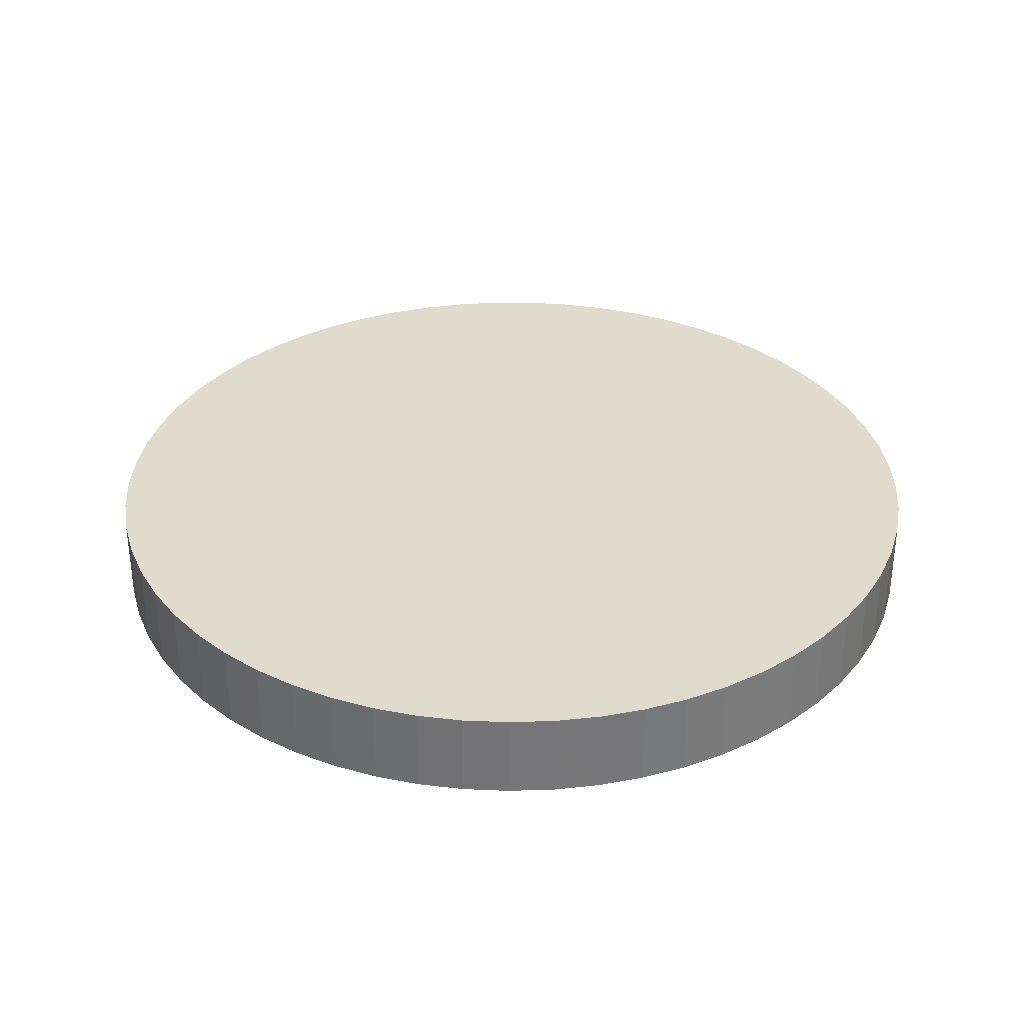
<metadata>
{"format":"obj","ext":"obj","renderer":"f3d","projection":"perspective","resolution":1024,"background":"white","views":[{"elev":33.3,"azim":84.5,"up":"+Z"}]}
</metadata>
<code>
v 1.144e-16 4.165e-18 0.09921
v 1.144e-16 4.165e-18 -0.09921
v 0.9951 4.165e-18 0.09921
v 0.9898 0.1023 0.09921
v 0.974 0.2035 0.09921
v 0.9479 0.3026 0.09921
v 0.9118 0.3985 0.09921
v 0.866 0.4901 0.09921
v 0.811 0.5766 0.09921
v 0.7474 0.6569 0.09921
v 0.6759 0.7303 0.09921
v 0.5973 0.7959 0.09921
v 0.5123 0.8531 0.09921
v 0.4218 0.9012 0.09921
v 0.3269 0.9398 0.09921
v 0.2286 0.9685 0.09921
v 0.1278 0.9868 0.09921
v 0.02562 0.9947 0.09921
v -0.07679 0.9921 0.09921
v -0.1784 0.9789 0.09921
v -0.2781 0.9554 0.09921
v -0.3749 0.9218 0.09921
v -0.4677 0.8783 0.09921
v -0.5555 0.8256 0.09921
v -0.6374 0.7641 0.09921
v -0.7126 0.6945 0.09921
v -0.7803 0.6175 0.09921
v -0.8396 0.534 0.09921
v -0.8901 0.4449 0.09921
v -0.9311 0.351 0.09921
v -0.9623 0.2534 0.09921
v -0.9832 0.1531 0.09921
v -0.9937 0.05122 0.09921
v -0.9937 -0.05122 0.09921
v -0.9832 -0.1531 0.09921
v -0.9623 -0.2534 0.09921
v -0.9311 -0.351 0.09921
v -0.8901 -0.4449 0.09921
v -0.8396 -0.534 0.09921
v -0.7803 -0.6175 0.09921
v -0.7126 -0.6945 0.09921
v -0.6374 -0.7641 0.09921
v -0.5555 -0.8256 0.09921
v -0.4677 -0.8783 0.09921
v -0.3749 -0.9218 0.09921
v -0.2781 -0.9554 0.09921
v -0.1784 -0.9789 0.09921
v -0.07679 -0.9921 0.09921
v 0.02562 -0.9947 0.09921
v 0.1278 -0.9868 0.09921
v 0.2286 -0.9685 0.09921
v 0.3269 -0.9398 0.09921
v 0.4218 -0.9012 0.09921
v 0.5123 -0.8531 0.09921
v 0.5973 -0.7959 0.09921
v 0.6759 -0.7303 0.09921
v 0.7474 -0.6569 0.09921
v 0.811 -0.5766 0.09921
v 0.866 -0.4901 0.09921
v 0.9118 -0.3985 0.09921
v 0.9479 -0.3026 0.09921
v 0.974 -0.2035 0.09921
v 0.9898 -0.1023 0.09921
v 0.9951 4.165e-18 0.05952
v 0.9898 0.1023 0.05952
v 0.974 0.2035 0.05952
v 0.9479 0.3026 0.05952
v 0.9118 0.3985 0.05952
v 0.866 0.4901 0.05952
v 0.811 0.5766 0.05952
v 0.7474 0.6569 0.05952
v 0.6759 0.7303 0.05952
v 0.5973 0.7959 0.05952
v 0.5123 0.8531 0.05952
v 0.4218 0.9012 0.05952
v 0.3269 0.9398 0.05952
v 0.2286 0.9685 0.05952
v 0.1278 0.9868 0.05952
v 0.02562 0.9947 0.05952
v -0.07679 0.9921 0.05952
v -0.1784 0.9789 0.05952
v -0.2781 0.9554 0.05952
v -0.3749 0.9218 0.05952
v -0.4677 0.8783 0.05952
v -0.5555 0.8256 0.05952
v -0.6374 0.7641 0.05952
v -0.7126 0.6945 0.05952
v -0.7803 0.6175 0.05952
v -0.8396 0.534 0.05952
v -0.8901 0.4449 0.05952
v -0.9311 0.351 0.05952
v -0.9623 0.2534 0.05952
v -0.9832 0.1531 0.05952
v -0.9937 0.05122 0.05952
v -0.9937 -0.05122 0.05952
v -0.9832 -0.1531 0.05952
v -0.9623 -0.2534 0.05952
v -0.9311 -0.351 0.05952
v -0.8901 -0.4449 0.05952
v -0.8396 -0.534 0.05952
v -0.7803 -0.6175 0.05952
v -0.7126 -0.6945 0.05952
v -0.6374 -0.7641 0.05952
v -0.5555 -0.8256 0.05952
v -0.4677 -0.8783 0.05952
v -0.3749 -0.9218 0.05952
v -0.2781 -0.9554 0.05952
v -0.1784 -0.9789 0.05952
v -0.07679 -0.9921 0.05952
v 0.02562 -0.9947 0.05952
v 0.1278 -0.9868 0.05952
v 0.2286 -0.9685 0.05952
v 0.3269 -0.9398 0.05952
v 0.4218 -0.9012 0.05952
v 0.5123 -0.8531 0.05952
v 0.5973 -0.7959 0.05952
v 0.6759 -0.7303 0.05952
v 0.7474 -0.6569 0.05952
v 0.811 -0.5766 0.05952
v 0.866 -0.4901 0.05952
v 0.9118 -0.3985 0.05952
v 0.9479 -0.3026 0.05952
v 0.974 -0.2035 0.05952
v 0.9898 -0.1023 0.05952
v 0.9951 4.165e-18 0.01984
v 0.9898 0.1023 0.01984
v 0.974 0.2035 0.01984
v 0.9479 0.3026 0.01984
v 0.9118 0.3985 0.01984
v 0.866 0.4901 0.01984
v 0.811 0.5766 0.01984
v 0.7474 0.6569 0.01984
v 0.6759 0.7303 0.01984
v 0.5973 0.7959 0.01984
v 0.5123 0.8531 0.01984
v 0.4218 0.9012 0.01984
v 0.3269 0.9398 0.01984
v 0.2286 0.9685 0.01984
v 0.1278 0.9868 0.01984
v 0.02562 0.9947 0.01984
v -0.07679 0.9921 0.01984
v -0.1784 0.9789 0.01984
v -0.2781 0.9554 0.01984
v -0.3749 0.9218 0.01984
v -0.4677 0.8783 0.01984
v -0.5555 0.8256 0.01984
v -0.6374 0.7641 0.01984
v -0.7126 0.6945 0.01984
v -0.7803 0.6175 0.01984
v -0.8396 0.534 0.01984
v -0.8901 0.4449 0.01984
v -0.9311 0.351 0.01984
v -0.9623 0.2534 0.01984
v -0.9832 0.1531 0.01984
v -0.9937 0.05122 0.01984
v -0.9937 -0.05122 0.01984
v -0.9832 -0.1531 0.01984
v -0.9623 -0.2534 0.01984
v -0.9311 -0.351 0.01984
v -0.8901 -0.4449 0.01984
v -0.8396 -0.534 0.01984
v -0.7803 -0.6175 0.01984
v -0.7126 -0.6945 0.01984
v -0.6374 -0.7641 0.01984
v -0.5555 -0.8256 0.01984
v -0.4677 -0.8783 0.01984
v -0.3749 -0.9218 0.01984
v -0.2781 -0.9554 0.01984
v -0.1784 -0.9789 0.01984
v -0.07679 -0.9921 0.01984
v 0.02562 -0.9947 0.01984
v 0.1278 -0.9868 0.01984
v 0.2286 -0.9685 0.01984
v 0.3269 -0.9398 0.01984
v 0.4218 -0.9012 0.01984
v 0.5123 -0.8531 0.01984
v 0.5973 -0.7959 0.01984
v 0.6759 -0.7303 0.01984
v 0.7474 -0.6569 0.01984
v 0.811 -0.5766 0.01984
v 0.866 -0.4901 0.01984
v 0.9118 -0.3985 0.01984
v 0.9479 -0.3026 0.01984
v 0.974 -0.2035 0.01984
v 0.9898 -0.1023 0.01984
v 0.9951 4.165e-18 -0.01984
v 0.9898 0.1023 -0.01984
v 0.974 0.2035 -0.01984
v 0.9479 0.3026 -0.01984
v 0.9118 0.3985 -0.01984
v 0.866 0.4901 -0.01984
v 0.811 0.5766 -0.01984
v 0.7474 0.6569 -0.01984
v 0.6759 0.7303 -0.01984
v 0.5973 0.7959 -0.01984
v 0.5123 0.8531 -0.01984
v 0.4218 0.9012 -0.01984
v 0.3269 0.9398 -0.01984
v 0.2286 0.9685 -0.01984
v 0.1278 0.9868 -0.01984
v 0.02562 0.9947 -0.01984
v -0.07679 0.9921 -0.01984
v -0.1784 0.9789 -0.01984
v -0.2781 0.9554 -0.01984
v -0.3749 0.9218 -0.01984
v -0.4677 0.8783 -0.01984
v -0.5555 0.8256 -0.01984
v -0.6374 0.7641 -0.01984
v -0.7126 0.6945 -0.01984
v -0.7803 0.6175 -0.01984
v -0.8396 0.534 -0.01984
v -0.8901 0.4449 -0.01984
v -0.9311 0.351 -0.01984
v -0.9623 0.2534 -0.01984
v -0.9832 0.1531 -0.01984
v -0.9937 0.05122 -0.01984
v -0.9937 -0.05122 -0.01984
v -0.9832 -0.1531 -0.01984
v -0.9623 -0.2534 -0.01984
v -0.9311 -0.351 -0.01984
v -0.8901 -0.4449 -0.01984
v -0.8396 -0.534 -0.01984
v -0.7803 -0.6175 -0.01984
v -0.7126 -0.6945 -0.01984
v -0.6374 -0.7641 -0.01984
v -0.5555 -0.8256 -0.01984
v -0.4677 -0.8783 -0.01984
v -0.3749 -0.9218 -0.01984
v -0.2781 -0.9554 -0.01984
v -0.1784 -0.9789 -0.01984
v -0.07679 -0.9921 -0.01984
v 0.02562 -0.9947 -0.01984
v 0.1278 -0.9868 -0.01984
v 0.2286 -0.9685 -0.01984
v 0.3269 -0.9398 -0.01984
v 0.4218 -0.9012 -0.01984
v 0.5123 -0.8531 -0.01984
v 0.5973 -0.7959 -0.01984
v 0.6759 -0.7303 -0.01984
v 0.7474 -0.6569 -0.01984
v 0.811 -0.5766 -0.01984
v 0.866 -0.4901 -0.01984
v 0.9118 -0.3985 -0.01984
v 0.9479 -0.3026 -0.01984
v 0.974 -0.2035 -0.01984
v 0.9898 -0.1023 -0.01984
v 0.9951 4.165e-18 -0.05952
v 0.9898 0.1023 -0.05952
v 0.974 0.2035 -0.05952
v 0.9479 0.3026 -0.05952
v 0.9118 0.3985 -0.05952
v 0.866 0.4901 -0.05952
v 0.811 0.5766 -0.05952
v 0.7474 0.6569 -0.05952
v 0.6759 0.7303 -0.05952
v 0.5973 0.7959 -0.05952
v 0.5123 0.8531 -0.05952
v 0.4218 0.9012 -0.05952
v 0.3269 0.9398 -0.05952
v 0.2286 0.9685 -0.05952
v 0.1278 0.9868 -0.05952
v 0.02562 0.9947 -0.05952
v -0.07679 0.9921 -0.05952
v -0.1784 0.9789 -0.05952
v -0.2781 0.9554 -0.05952
v -0.3749 0.9218 -0.05952
v -0.4677 0.8783 -0.05952
v -0.5555 0.8256 -0.05952
v -0.6374 0.7641 -0.05952
v -0.7126 0.6945 -0.05952
v -0.7803 0.6175 -0.05952
v -0.8396 0.534 -0.05952
v -0.8901 0.4449 -0.05952
v -0.9311 0.351 -0.05952
v -0.9623 0.2534 -0.05952
v -0.9832 0.1531 -0.05952
v -0.9937 0.05122 -0.05952
v -0.9937 -0.05122 -0.05952
v -0.9832 -0.1531 -0.05952
v -0.9623 -0.2534 -0.05952
v -0.9311 -0.351 -0.05952
v -0.8901 -0.4449 -0.05952
v -0.8396 -0.534 -0.05952
v -0.7803 -0.6175 -0.05952
v -0.7126 -0.6945 -0.05952
v -0.6374 -0.7641 -0.05952
v -0.5555 -0.8256 -0.05952
v -0.4677 -0.8783 -0.05952
v -0.3749 -0.9218 -0.05952
v -0.2781 -0.9554 -0.05952
v -0.1784 -0.9789 -0.05952
v -0.07679 -0.9921 -0.05952
v 0.02562 -0.9947 -0.05952
v 0.1278 -0.9868 -0.05952
v 0.2286 -0.9685 -0.05952
v 0.3269 -0.9398 -0.05952
v 0.4218 -0.9012 -0.05952
v 0.5123 -0.8531 -0.05952
v 0.5973 -0.7959 -0.05952
v 0.6759 -0.7303 -0.05952
v 0.7474 -0.6569 -0.05952
v 0.811 -0.5766 -0.05952
v 0.866 -0.4901 -0.05952
v 0.9118 -0.3985 -0.05952
v 0.9479 -0.3026 -0.05952
v 0.974 -0.2035 -0.05952
v 0.9898 -0.1023 -0.05952
v 0.9951 4.165e-18 -0.09921
v 0.9898 0.1023 -0.09921
v 0.974 0.2035 -0.09921
v 0.9479 0.3026 -0.09921
v 0.9118 0.3985 -0.09921
v 0.866 0.4901 -0.09921
v 0.811 0.5766 -0.09921
v 0.7474 0.6569 -0.09921
v 0.6759 0.7303 -0.09921
v 0.5973 0.7959 -0.09921
v 0.5123 0.8531 -0.09921
v 0.4218 0.9012 -0.09921
v 0.3269 0.9398 -0.09921
v 0.2286 0.9685 -0.09921
v 0.1278 0.9868 -0.09921
v 0.02562 0.9947 -0.09921
v -0.07679 0.9921 -0.09921
v -0.1784 0.9789 -0.09921
v -0.2781 0.9554 -0.09921
v -0.3749 0.9218 -0.09921
v -0.4677 0.8783 -0.09921
v -0.5555 0.8256 -0.09921
v -0.6374 0.7641 -0.09921
v -0.7126 0.6945 -0.09921
v -0.7803 0.6175 -0.09921
v -0.8396 0.534 -0.09921
v -0.8901 0.4449 -0.09921
v -0.9311 0.351 -0.09921
v -0.9623 0.2534 -0.09921
v -0.9832 0.1531 -0.09921
v -0.9937 0.05122 -0.09921
v -0.9937 -0.05122 -0.09921
v -0.9832 -0.1531 -0.09921
v -0.9623 -0.2534 -0.09921
v -0.9311 -0.351 -0.09921
v -0.8901 -0.4449 -0.09921
v -0.8396 -0.534 -0.09921
v -0.7803 -0.6175 -0.09921
v -0.7126 -0.6945 -0.09921
v -0.6374 -0.7641 -0.09921
v -0.5555 -0.8256 -0.09921
v -0.4677 -0.8783 -0.09921
v -0.3749 -0.9218 -0.09921
v -0.2781 -0.9554 -0.09921
v -0.1784 -0.9789 -0.09921
v -0.07679 -0.9921 -0.09921
v 0.02562 -0.9947 -0.09921
v 0.1278 -0.9868 -0.09921
v 0.2286 -0.9685 -0.09921
v 0.3269 -0.9398 -0.09921
v 0.4218 -0.9012 -0.09921
v 0.5123 -0.8531 -0.09921
v 0.5973 -0.7959 -0.09921
v 0.6759 -0.7303 -0.09921
v 0.7474 -0.6569 -0.09921
v 0.811 -0.5766 -0.09921
v 0.866 -0.4901 -0.09921
v 0.9118 -0.3985 -0.09921
v 0.9479 -0.3026 -0.09921
v 0.974 -0.2035 -0.09921
v 0.9898 -0.1023 -0.09921
f 1 3 4
f 2 309 308
f 1 4 5
f 2 310 309
f 1 5 6
f 2 311 310
f 1 6 7
f 2 312 311
f 1 7 8
f 2 313 312
f 1 8 9
f 2 314 313
f 1 9 10
f 2 315 314
f 1 10 11
f 2 316 315
f 1 11 12
f 2 317 316
f 1 12 13
f 2 318 317
f 1 13 14
f 2 319 318
f 1 14 15
f 2 320 319
f 1 15 16
f 2 321 320
f 1 16 17
f 2 322 321
f 1 17 18
f 2 323 322
f 1 18 19
f 2 324 323
f 1 19 20
f 2 325 324
f 1 20 21
f 2 326 325
f 1 21 22
f 2 327 326
f 1 22 23
f 2 328 327
f 1 23 24
f 2 329 328
f 1 24 25
f 2 330 329
f 1 25 26
f 2 331 330
f 1 26 27
f 2 332 331
f 1 27 28
f 2 333 332
f 1 28 29
f 2 334 333
f 1 29 30
f 2 335 334
f 1 30 31
f 2 336 335
f 1 31 32
f 2 337 336
f 1 32 33
f 2 338 337
f 1 33 34
f 2 339 338
f 1 34 35
f 2 340 339
f 1 35 36
f 2 341 340
f 1 36 37
f 2 342 341
f 1 37 38
f 2 343 342
f 1 38 39
f 2 344 343
f 1 39 40
f 2 345 344
f 1 40 41
f 2 346 345
f 1 41 42
f 2 347 346
f 1 42 43
f 2 348 347
f 1 43 44
f 2 349 348
f 1 44 45
f 2 350 349
f 1 45 46
f 2 351 350
f 1 46 47
f 2 352 351
f 1 47 48
f 2 353 352
f 1 48 49
f 2 354 353
f 1 49 50
f 2 355 354
f 1 50 51
f 2 356 355
f 1 51 52
f 2 357 356
f 1 52 53
f 2 358 357
f 1 53 54
f 2 359 358
f 1 54 55
f 2 360 359
f 1 55 56
f 2 361 360
f 1 56 57
f 2 362 361
f 1 57 58
f 2 363 362
f 1 58 59
f 2 364 363
f 1 59 60
f 2 365 364
f 1 60 61
f 2 366 365
f 1 61 62
f 2 367 366
f 1 62 63
f 2 368 367
f 1 63 3
f 2 308 368
f 64 4 3
f 64 65 4
f 65 5 4
f 65 66 5
f 66 6 5
f 66 67 6
f 67 7 6
f 67 68 7
f 68 8 7
f 68 69 8
f 69 9 8
f 69 70 9
f 70 10 9
f 70 71 10
f 71 11 10
f 71 72 11
f 72 12 11
f 72 73 12
f 73 13 12
f 73 74 13
f 74 14 13
f 74 75 14
f 75 15 14
f 75 76 15
f 76 16 15
f 76 77 16
f 77 17 16
f 77 78 17
f 78 18 17
f 78 79 18
f 79 19 18
f 79 80 19
f 80 20 19
f 80 81 20
f 81 21 20
f 81 82 21
f 82 22 21
f 82 83 22
f 83 23 22
f 83 84 23
f 84 24 23
f 84 85 24
f 85 25 24
f 85 86 25
f 86 26 25
f 86 87 26
f 87 27 26
f 87 88 27
f 88 28 27
f 88 89 28
f 89 29 28
f 89 90 29
f 90 30 29
f 90 91 30
f 91 31 30
f 91 92 31
f 92 32 31
f 92 93 32
f 93 33 32
f 93 94 33
f 94 34 33
f 94 95 34
f 95 35 34
f 95 96 35
f 96 36 35
f 96 97 36
f 97 37 36
f 97 98 37
f 98 38 37
f 98 99 38
f 99 39 38
f 99 100 39
f 100 40 39
f 100 101 40
f 101 41 40
f 101 102 41
f 102 42 41
f 102 103 42
f 103 43 42
f 103 104 43
f 104 44 43
f 104 105 44
f 105 45 44
f 105 106 45
f 106 46 45
f 106 107 46
f 107 47 46
f 107 108 47
f 108 48 47
f 108 109 48
f 109 49 48
f 109 110 49
f 110 50 49
f 110 111 50
f 111 51 50
f 111 112 51
f 112 52 51
f 112 113 52
f 113 53 52
f 113 114 53
f 114 54 53
f 114 115 54
f 115 55 54
f 115 116 55
f 116 56 55
f 116 117 56
f 117 57 56
f 117 118 57
f 118 58 57
f 118 119 58
f 119 59 58
f 119 120 59
f 120 60 59
f 120 121 60
f 121 61 60
f 121 122 61
f 122 62 61
f 122 123 62
f 123 63 62
f 123 124 63
f 124 3 63
f 124 64 3
f 125 65 64
f 125 126 65
f 126 66 65
f 126 127 66
f 127 67 66
f 127 128 67
f 128 68 67
f 128 129 68
f 129 69 68
f 129 130 69
f 130 70 69
f 130 131 70
f 131 71 70
f 131 132 71
f 132 72 71
f 132 133 72
f 133 73 72
f 133 134 73
f 134 74 73
f 134 135 74
f 135 75 74
f 135 136 75
f 136 76 75
f 136 137 76
f 137 77 76
f 137 138 77
f 138 78 77
f 138 139 78
f 139 79 78
f 139 140 79
f 140 80 79
f 140 141 80
f 141 81 80
f 141 142 81
f 142 82 81
f 142 143 82
f 143 83 82
f 143 144 83
f 144 84 83
f 144 145 84
f 145 85 84
f 145 146 85
f 146 86 85
f 146 147 86
f 147 87 86
f 147 148 87
f 148 88 87
f 148 149 88
f 149 89 88
f 149 150 89
f 150 90 89
f 150 151 90
f 151 91 90
f 151 152 91
f 152 92 91
f 152 153 92
f 153 93 92
f 153 154 93
f 154 94 93
f 154 155 94
f 155 95 94
f 155 156 95
f 156 96 95
f 156 157 96
f 157 97 96
f 157 158 97
f 158 98 97
f 158 159 98
f 159 99 98
f 159 160 99
f 160 100 99
f 160 161 100
f 161 101 100
f 161 162 101
f 162 102 101
f 162 163 102
f 163 103 102
f 163 164 103
f 164 104 103
f 164 165 104
f 165 105 104
f 165 166 105
f 166 106 105
f 166 167 106
f 167 107 106
f 167 168 107
f 168 108 107
f 168 169 108
f 169 109 108
f 169 170 109
f 170 110 109
f 170 171 110
f 171 111 110
f 171 172 111
f 172 112 111
f 172 173 112
f 173 113 112
f 173 174 113
f 174 114 113
f 174 175 114
f 175 115 114
f 175 176 115
f 176 116 115
f 176 177 116
f 177 117 116
f 177 178 117
f 178 118 117
f 178 179 118
f 179 119 118
f 179 180 119
f 180 120 119
f 180 181 120
f 181 121 120
f 181 182 121
f 182 122 121
f 182 183 122
f 183 123 122
f 183 184 123
f 184 124 123
f 184 185 124
f 185 64 124
f 185 125 64
f 186 126 125
f 186 187 126
f 187 127 126
f 187 188 127
f 188 128 127
f 188 189 128
f 189 129 128
f 189 190 129
f 190 130 129
f 190 191 130
f 191 131 130
f 191 192 131
f 192 132 131
f 192 193 132
f 193 133 132
f 193 194 133
f 194 134 133
f 194 195 134
f 195 135 134
f 195 196 135
f 196 136 135
f 196 197 136
f 197 137 136
f 197 198 137
f 198 138 137
f 198 199 138
f 199 139 138
f 199 200 139
f 200 140 139
f 200 201 140
f 201 141 140
f 201 202 141
f 202 142 141
f 202 203 142
f 203 143 142
f 203 204 143
f 204 144 143
f 204 205 144
f 205 145 144
f 205 206 145
f 206 146 145
f 206 207 146
f 207 147 146
f 207 208 147
f 208 148 147
f 208 209 148
f 209 149 148
f 209 210 149
f 210 150 149
f 210 211 150
f 211 151 150
f 211 212 151
f 212 152 151
f 212 213 152
f 213 153 152
f 213 214 153
f 214 154 153
f 214 215 154
f 215 155 154
f 215 216 155
f 216 156 155
f 216 217 156
f 217 157 156
f 217 218 157
f 218 158 157
f 218 219 158
f 219 159 158
f 219 220 159
f 220 160 159
f 220 221 160
f 221 161 160
f 221 222 161
f 222 162 161
f 222 223 162
f 223 163 162
f 223 224 163
f 224 164 163
f 224 225 164
f 225 165 164
f 225 226 165
f 226 166 165
f 226 227 166
f 227 167 166
f 227 228 167
f 228 168 167
f 228 229 168
f 229 169 168
f 229 230 169
f 230 170 169
f 230 231 170
f 231 171 170
f 231 232 171
f 232 172 171
f 232 233 172
f 233 173 172
f 233 234 173
f 234 174 173
f 234 235 174
f 235 175 174
f 235 236 175
f 236 176 175
f 236 237 176
f 237 177 176
f 237 238 177
f 238 178 177
f 238 239 178
f 239 179 178
f 239 240 179
f 240 180 179
f 240 241 180
f 241 181 180
f 241 242 181
f 242 182 181
f 242 243 182
f 243 183 182
f 243 244 183
f 244 184 183
f 244 245 184
f 245 185 184
f 245 246 185
f 246 125 185
f 246 186 125
f 247 187 186
f 247 248 187
f 248 188 187
f 248 249 188
f 249 189 188
f 249 250 189
f 250 190 189
f 250 251 190
f 251 191 190
f 251 252 191
f 252 192 191
f 252 253 192
f 253 193 192
f 253 254 193
f 254 194 193
f 254 255 194
f 255 195 194
f 255 256 195
f 256 196 195
f 256 257 196
f 257 197 196
f 257 258 197
f 258 198 197
f 258 259 198
f 259 199 198
f 259 260 199
f 260 200 199
f 260 261 200
f 261 201 200
f 261 262 201
f 262 202 201
f 262 263 202
f 263 203 202
f 263 264 203
f 264 204 203
f 264 265 204
f 265 205 204
f 265 266 205
f 266 206 205
f 266 267 206
f 267 207 206
f 267 268 207
f 268 208 207
f 268 269 208
f 269 209 208
f 269 270 209
f 270 210 209
f 270 271 210
f 271 211 210
f 271 272 211
f 272 212 211
f 272 273 212
f 273 213 212
f 273 274 213
f 274 214 213
f 274 275 214
f 275 215 214
f 275 276 215
f 276 216 215
f 276 277 216
f 277 217 216
f 277 278 217
f 278 218 217
f 278 279 218
f 279 219 218
f 279 280 219
f 280 220 219
f 280 281 220
f 281 221 220
f 281 282 221
f 282 222 221
f 282 283 222
f 283 223 222
f 283 284 223
f 284 224 223
f 284 285 224
f 285 225 224
f 285 286 225
f 286 226 225
f 286 287 226
f 287 227 226
f 287 288 227
f 288 228 227
f 288 289 228
f 289 229 228
f 289 290 229
f 290 230 229
f 290 291 230
f 291 231 230
f 291 292 231
f 292 232 231
f 292 293 232
f 293 233 232
f 293 294 233
f 294 234 233
f 294 295 234
f 295 235 234
f 295 296 235
f 296 236 235
f 296 297 236
f 297 237 236
f 297 298 237
f 298 238 237
f 298 299 238
f 299 239 238
f 299 300 239
f 300 240 239
f 300 301 240
f 301 241 240
f 301 302 241
f 302 242 241
f 302 303 242
f 303 243 242
f 303 304 243
f 304 244 243
f 304 305 244
f 305 245 244
f 305 306 245
f 306 246 245
f 306 307 246
f 307 186 246
f 307 247 186
f 308 248 247
f 308 309 248
f 309 249 248
f 309 310 249
f 310 250 249
f 310 311 250
f 311 251 250
f 311 312 251
f 312 252 251
f 312 313 252
f 313 253 252
f 313 314 253
f 314 254 253
f 314 315 254
f 315 255 254
f 315 316 255
f 316 256 255
f 316 317 256
f 317 257 256
f 317 318 257
f 318 258 257
f 318 319 258
f 319 259 258
f 319 320 259
f 320 260 259
f 320 321 260
f 321 261 260
f 321 322 261
f 322 262 261
f 322 323 262
f 323 263 262
f 323 324 263
f 324 264 263
f 324 325 264
f 325 265 264
f 325 326 265
f 326 266 265
f 326 327 266
f 327 267 266
f 327 328 267
f 328 268 267
f 328 329 268
f 329 269 268
f 329 330 269
f 330 270 269
f 330 331 270
f 331 271 270
f 331 332 271
f 332 272 271
f 332 333 272
f 333 273 272
f 333 334 273
f 334 274 273
f 334 335 274
f 335 275 274
f 335 336 275
f 336 276 275
f 336 337 276
f 337 277 276
f 337 338 277
f 338 278 277
f 338 339 278
f 339 279 278
f 339 340 279
f 340 280 279
f 340 341 280
f 341 281 280
f 341 342 281
f 342 282 281
f 342 343 282
f 343 283 282
f 343 344 283
f 344 284 283
f 344 345 284
f 345 285 284
f 345 346 285
f 346 286 285
f 346 347 286
f 347 287 286
f 347 348 287
f 348 288 287
f 348 349 288
f 349 289 288
f 349 350 289
f 350 290 289
f 350 351 290
f 351 291 290
f 351 352 291
f 352 292 291
f 352 353 292
f 353 293 292
f 353 354 293
f 354 294 293
f 354 355 294
f 355 295 294
f 355 356 295
f 356 296 295
f 356 357 296
f 357 297 296
f 357 358 297
f 358 298 297
f 358 359 298
f 359 299 298
f 359 360 299
f 360 300 299
f 360 361 300
f 361 301 300
f 361 362 301
f 362 302 301
f 362 363 302
f 363 303 302
f 363 364 303
f 364 304 303
f 364 365 304
f 365 305 304
f 365 366 305
f 366 306 305
f 366 367 306
f 367 307 306
f 367 368 307
f 368 247 307
f 368 308 247

</code>
